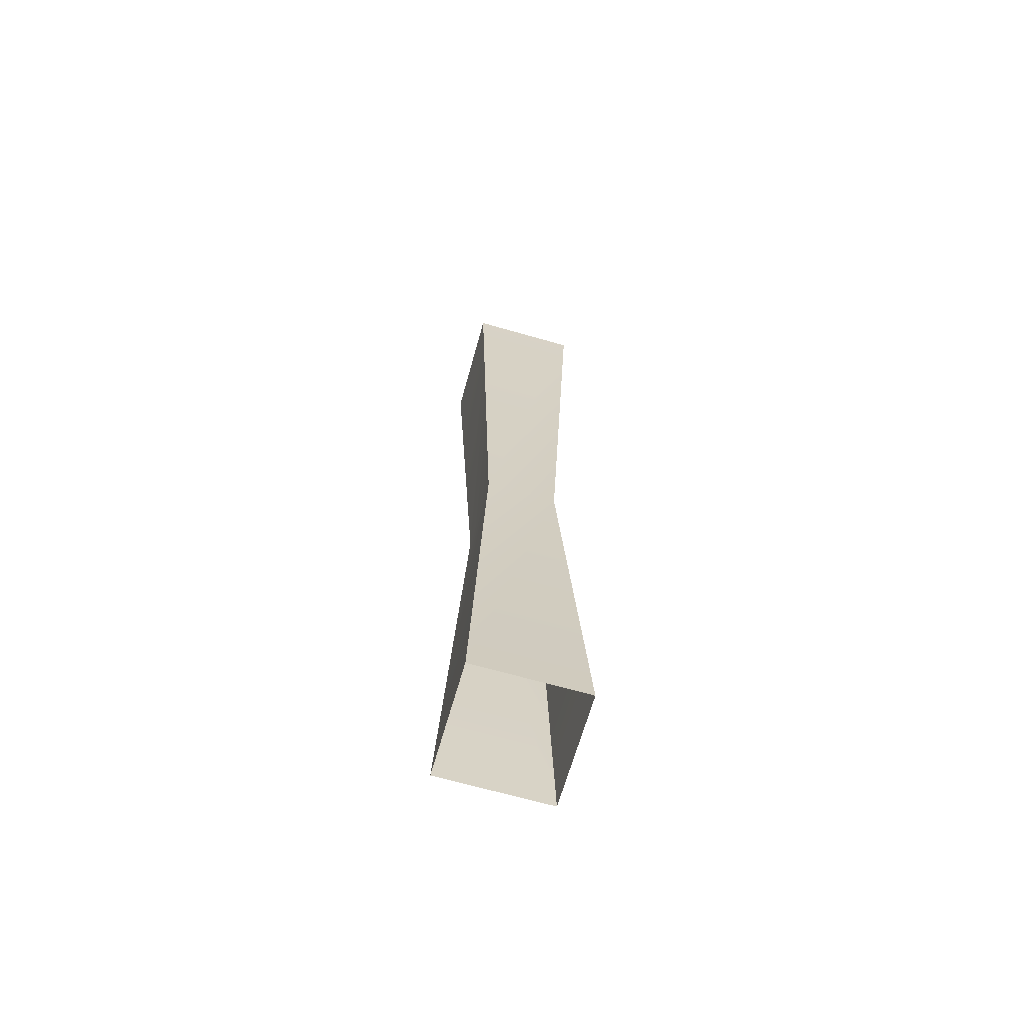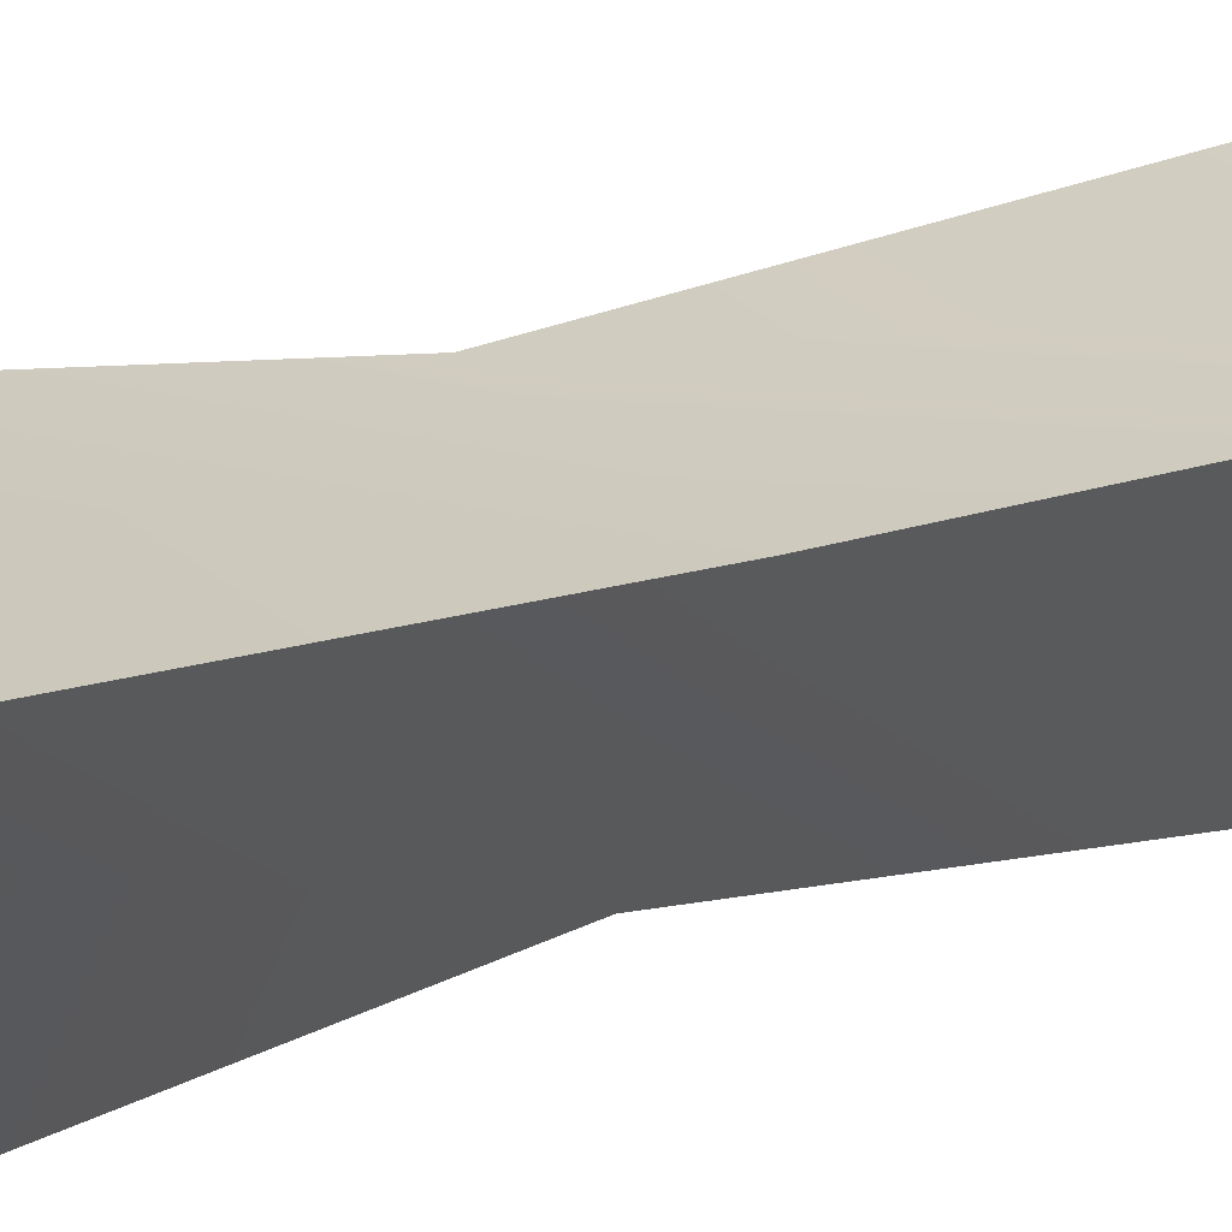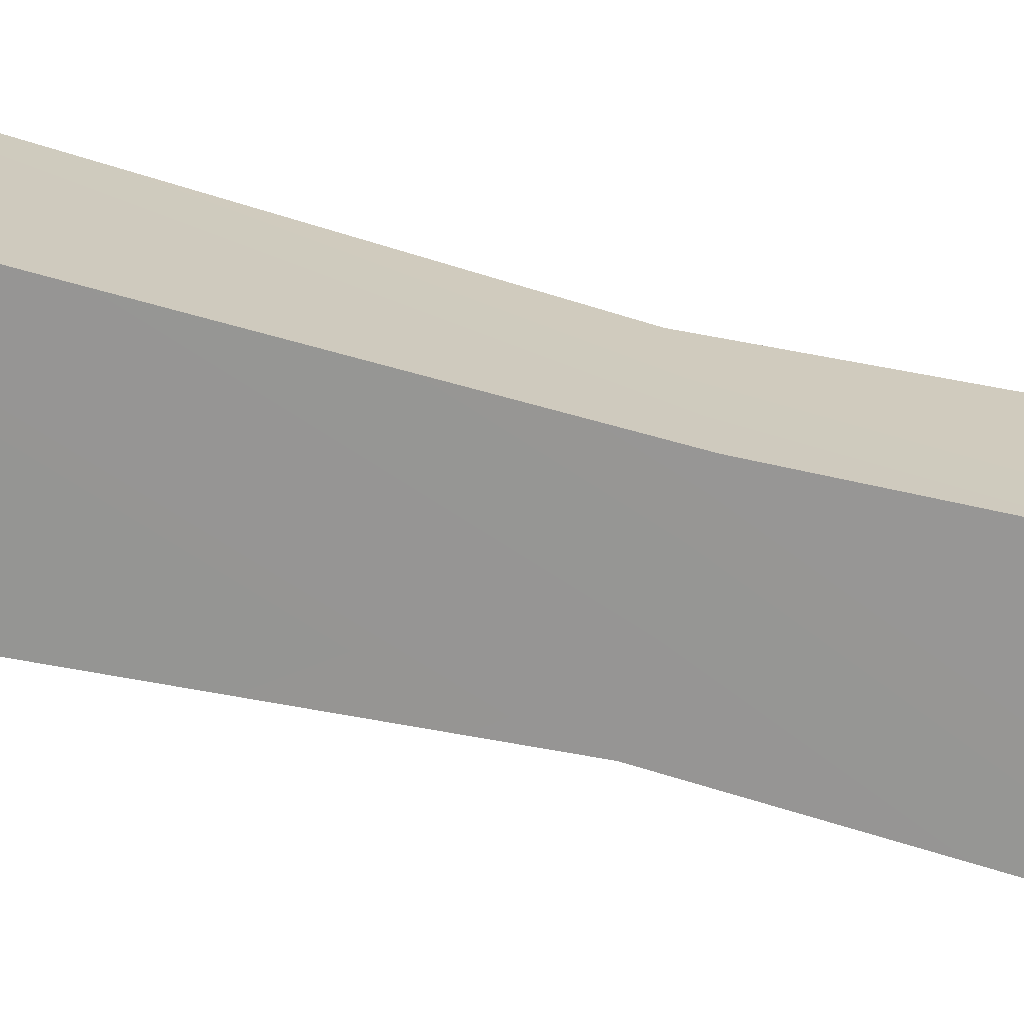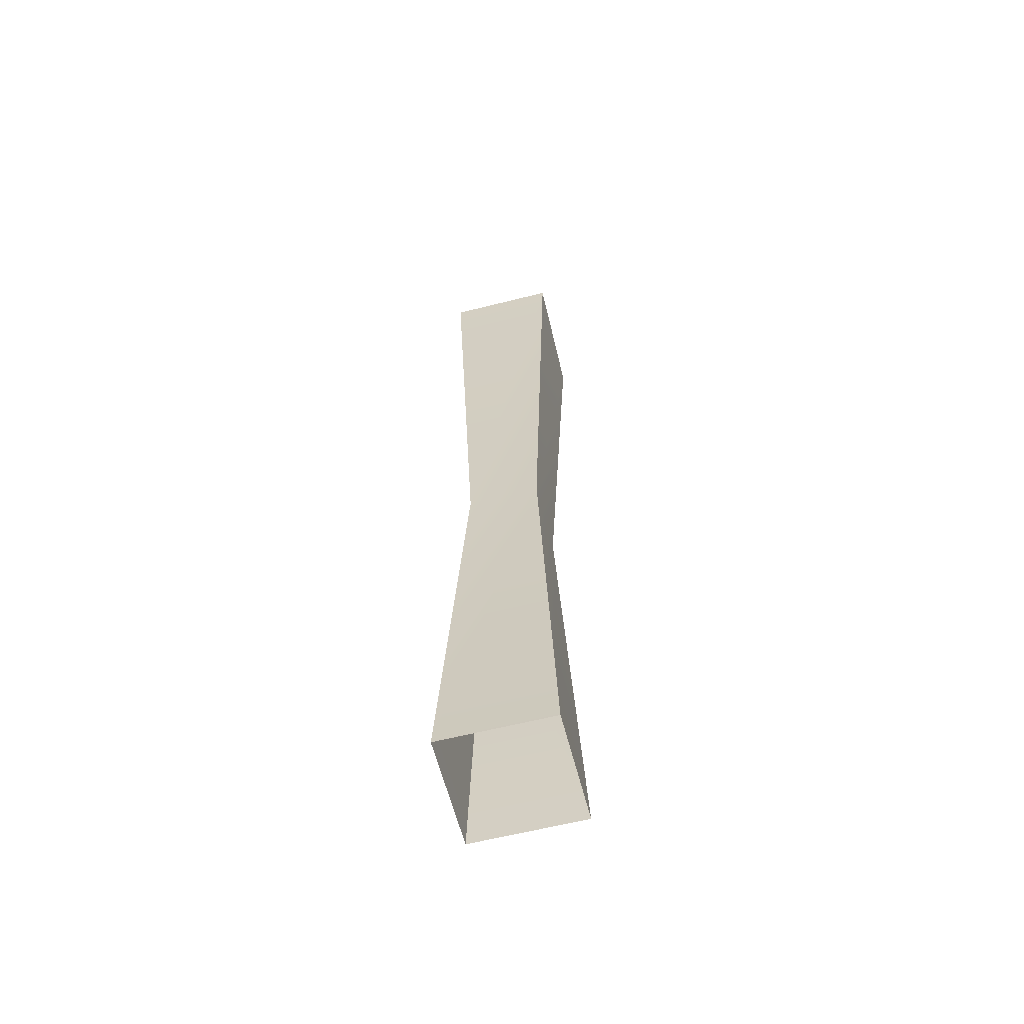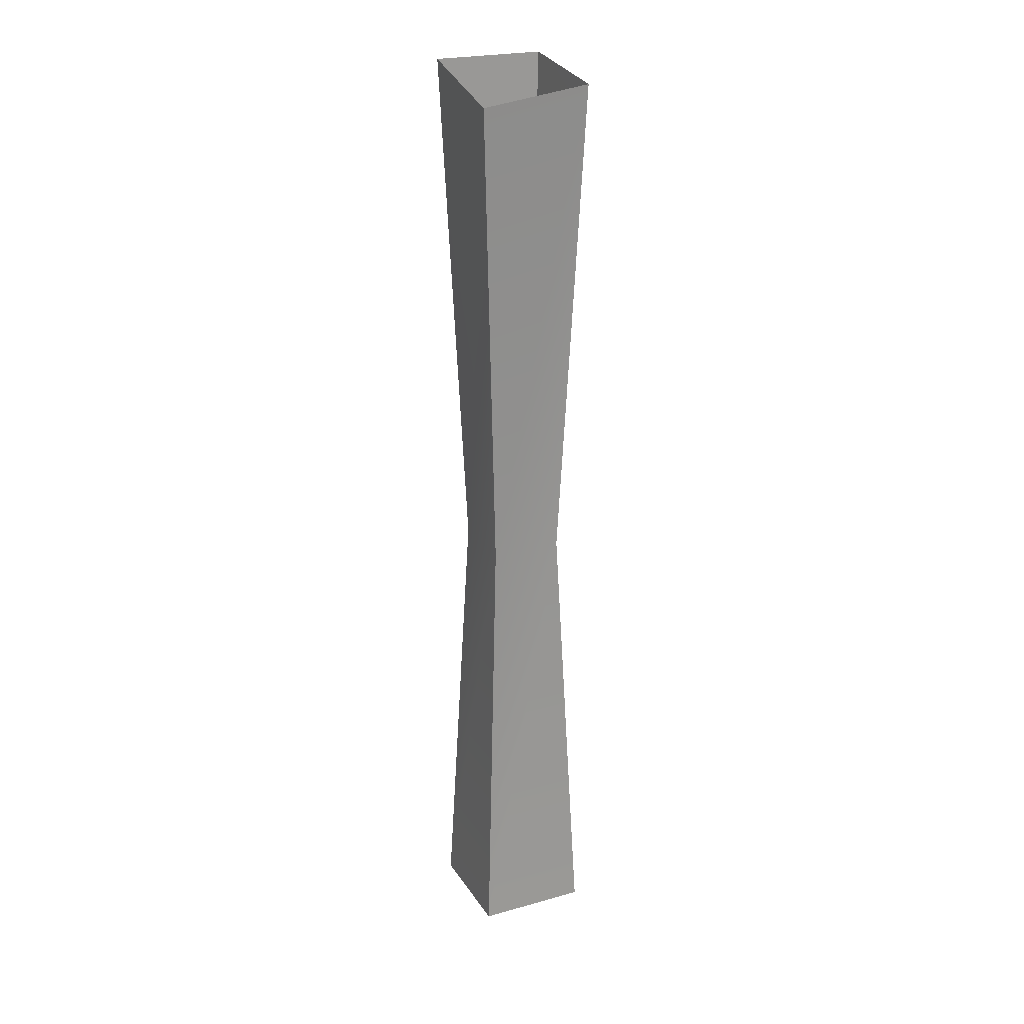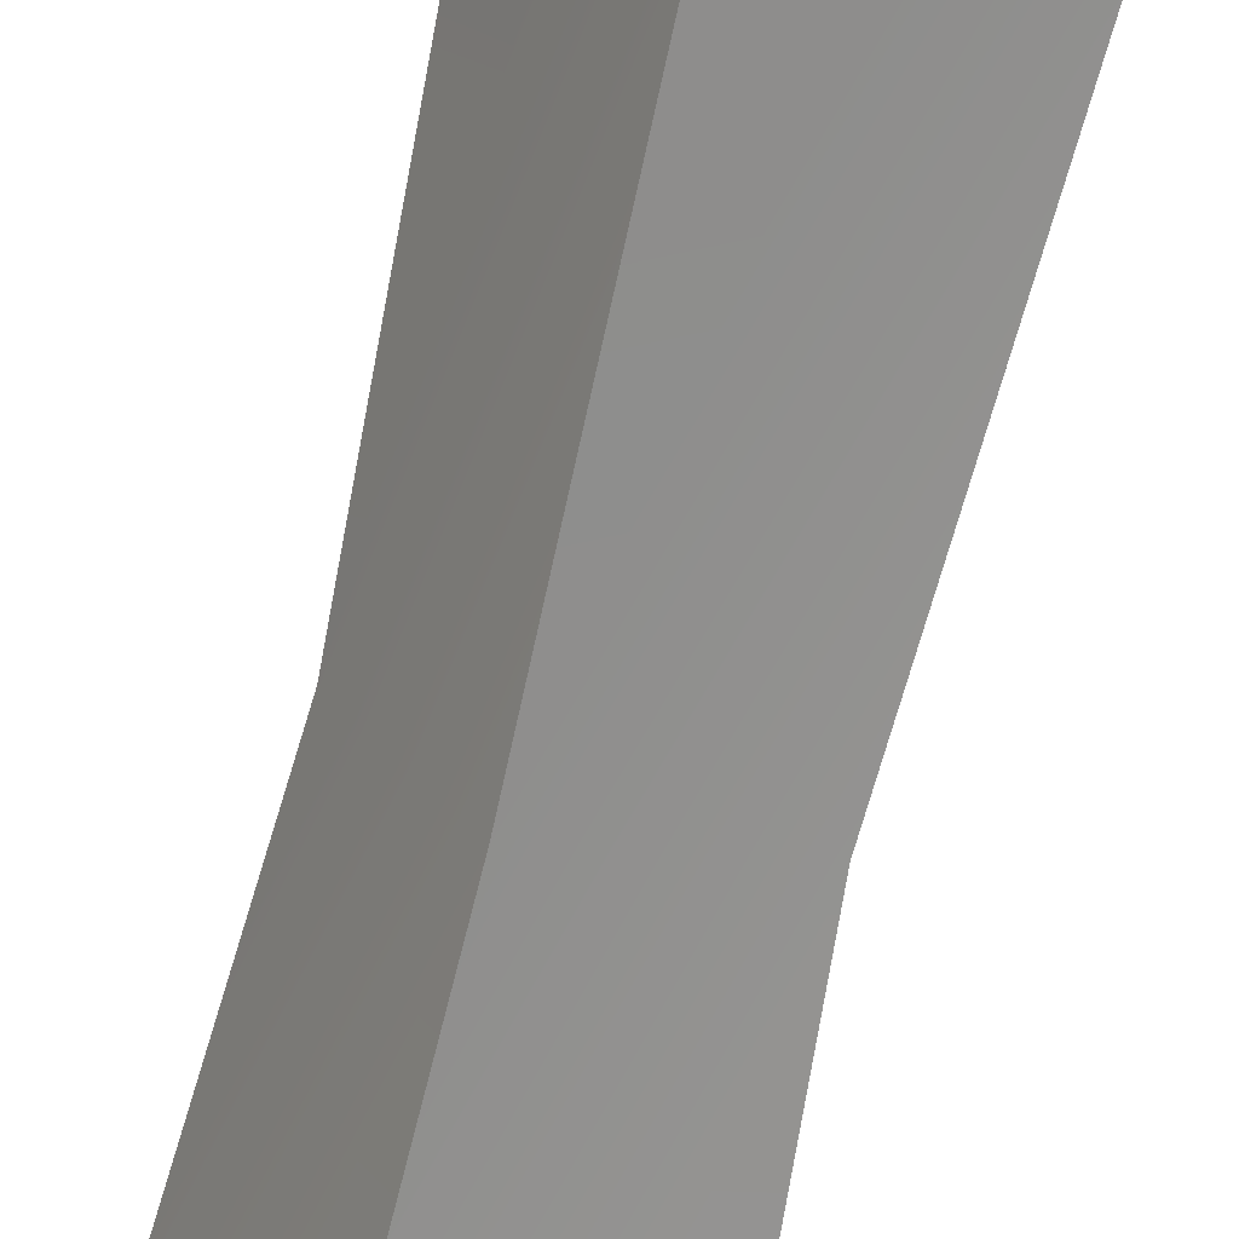
<metadata>
{"format":"obj","ext":"obj","renderer":"f3d","projection":"perspective","resolution":1024,"background":"white","views":[{"elev":-67.0,"azim":10.5,"up":"+Y"},{"elev":6.6,"azim":29.1,"up":"+Z"},{"elev":-42.0,"azim":-109.2,"up":"+Z"},{"elev":-61.6,"azim":40.9,"up":"+Y"},{"elev":23.5,"azim":-178.6,"up":"+Y"},{"elev":-72.0,"azim":166.9,"up":"+Z"}]}
</metadata>
<code>
g Box10
v -1475 448.1 9218
v -1485 448.1 9223
v -1483 493.7 9224
v -1476 493.7 9221
v -1485 543.7 9223
v -1475 542.2 9218
v -1485 448.1 9223
v -1480 448.1 9233
v -1479 493.7 9231
v -1483 493.7 9224
v -1480 545.3 9233
v -1485 543.7 9223
v -1480 448.1 9233
v -1470 448.1 9228
v -1473 493.7 9228
v -1479 493.7 9231
v -1470 545.3 9228
v -1480 545.3 9233
v -1470 448.1 9228
v -1475 448.1 9218
v -1476 493.7 9221
v -1473 493.7 9228
v -1475 542.2 9218
v -1470 545.3 9228
f 3 1 2
f 1 3 4
f 5 4 3
f 4 5 6
f 9 7 8
f 7 9 10
f 11 10 9
f 10 11 12
f 15 13 14
f 13 15 16
f 17 16 15
f 16 17 18
f 21 19 20
f 19 21 22
f 23 22 21
f 22 23 24

</code>
